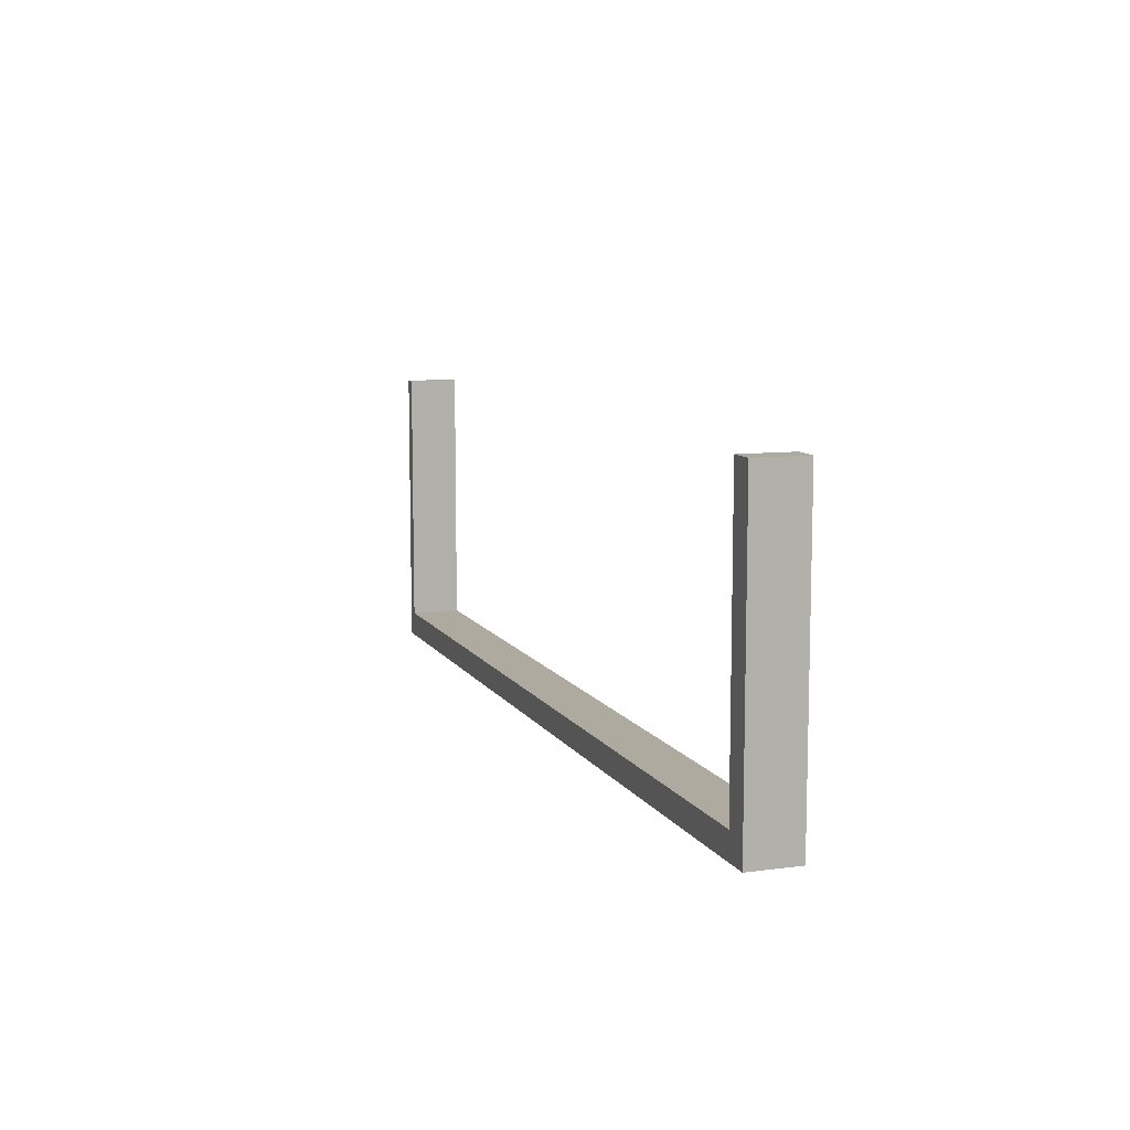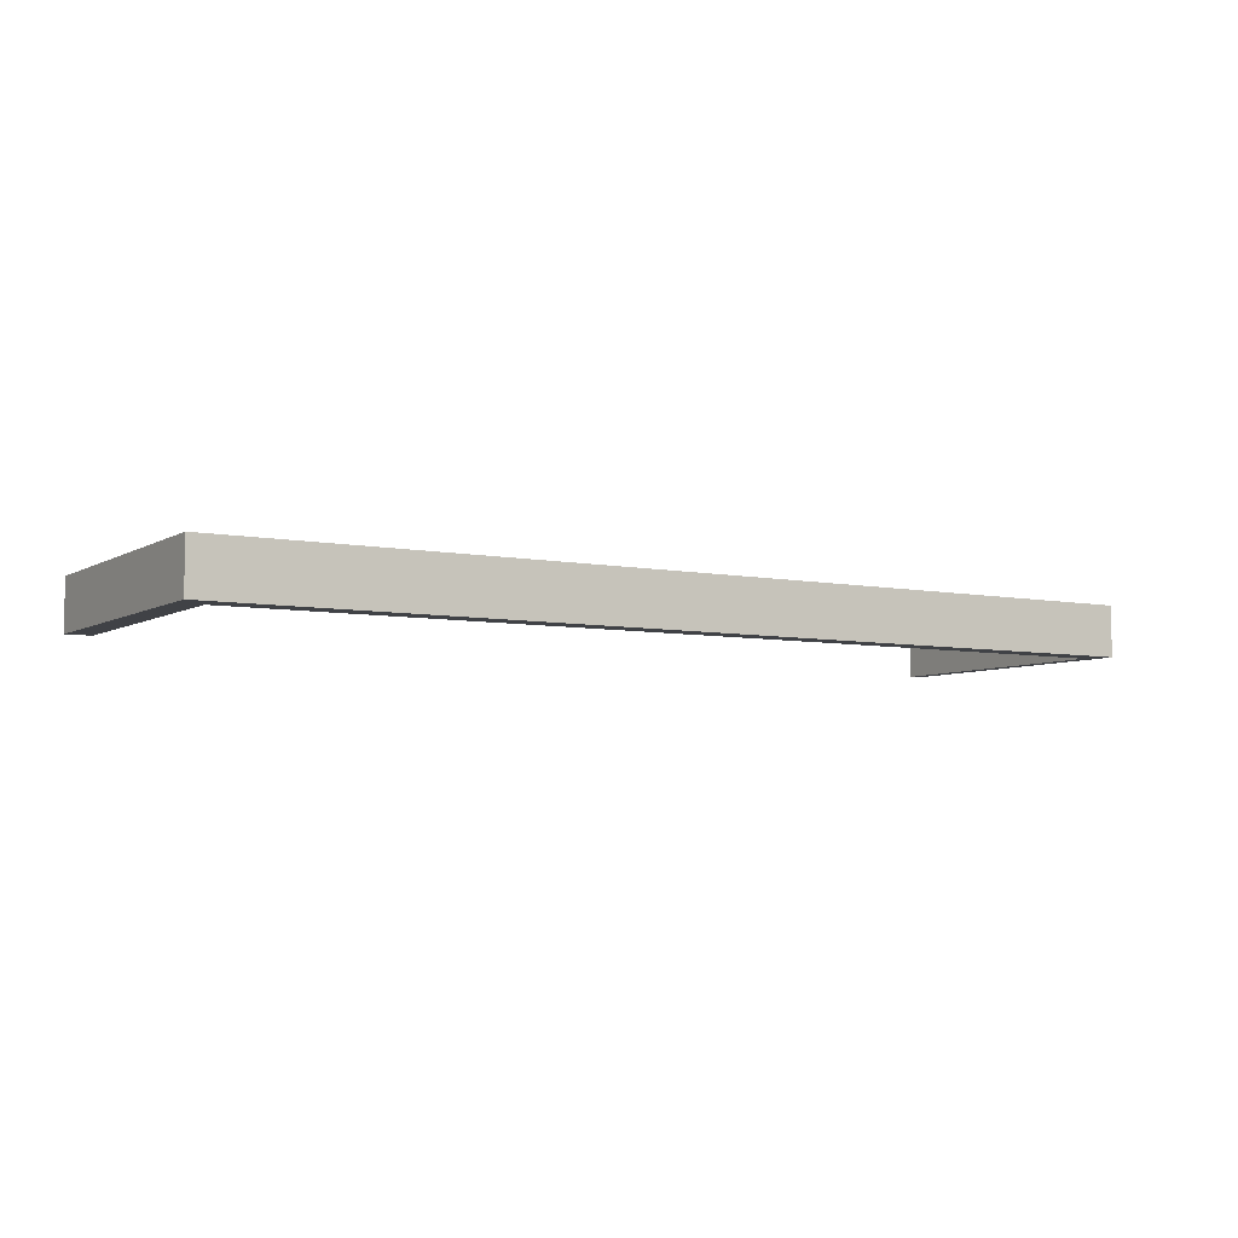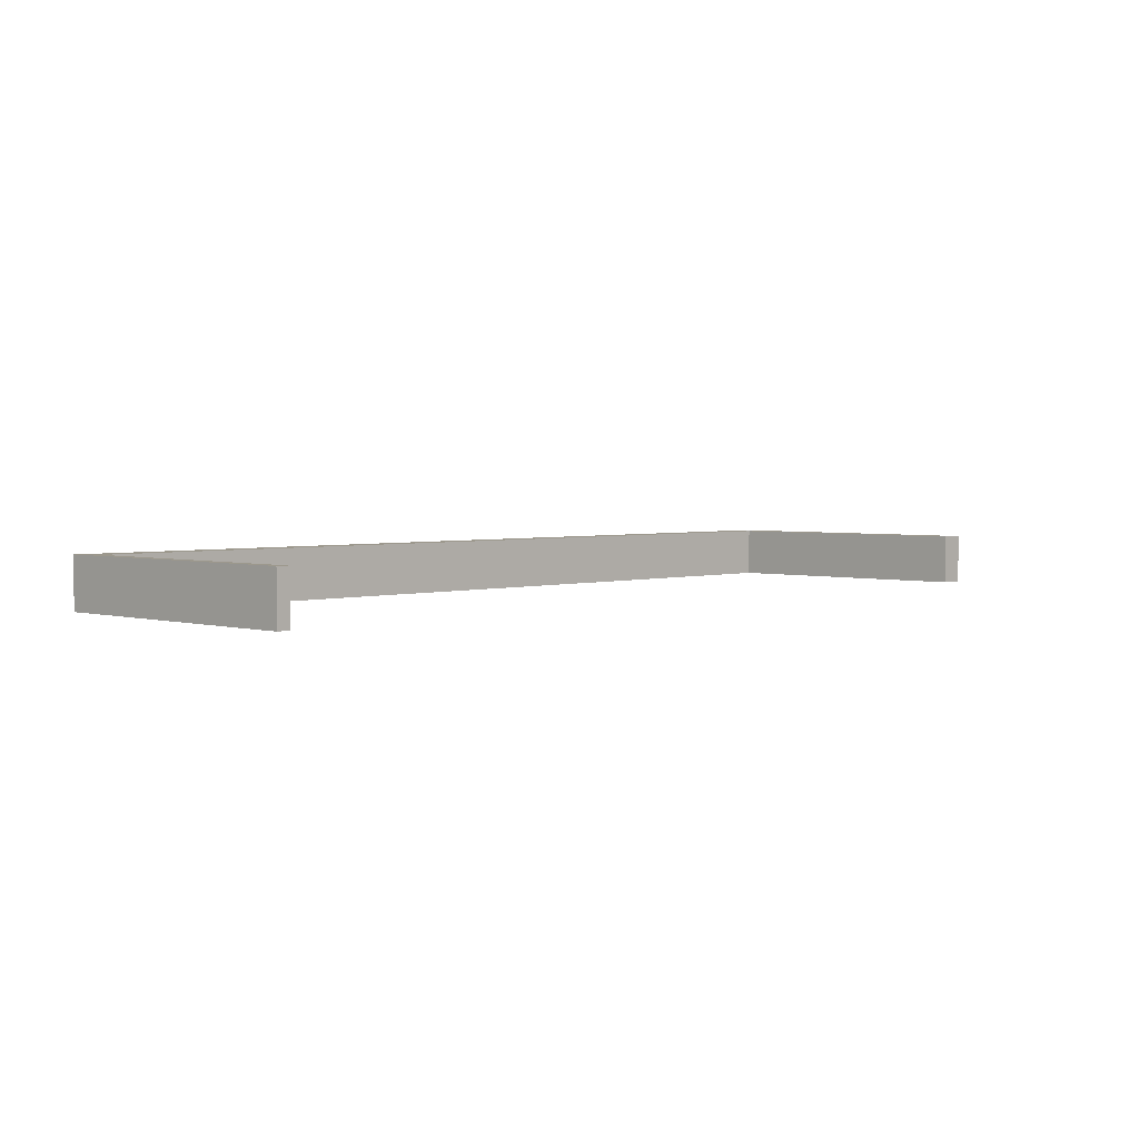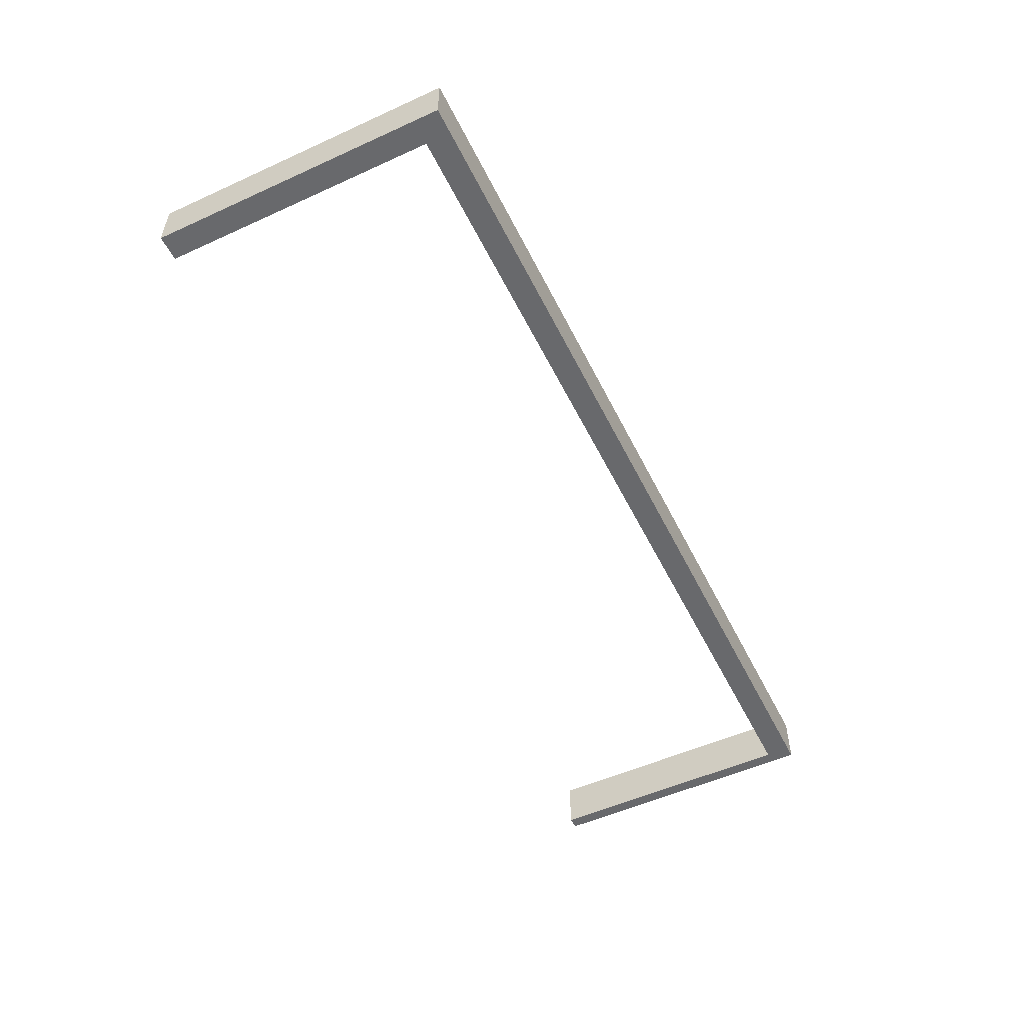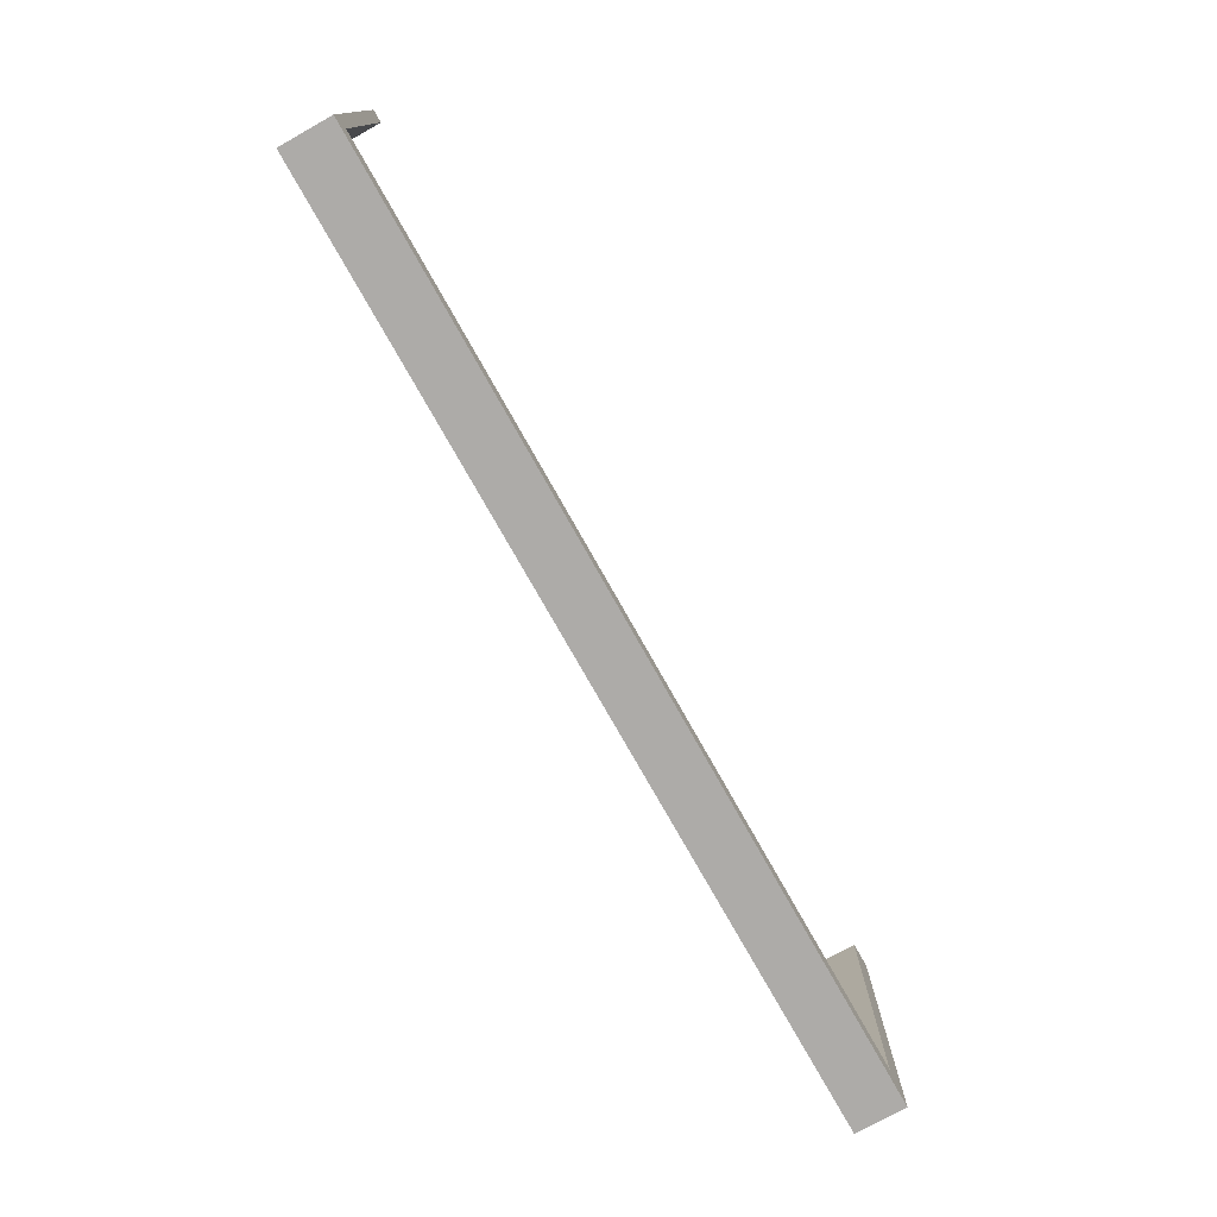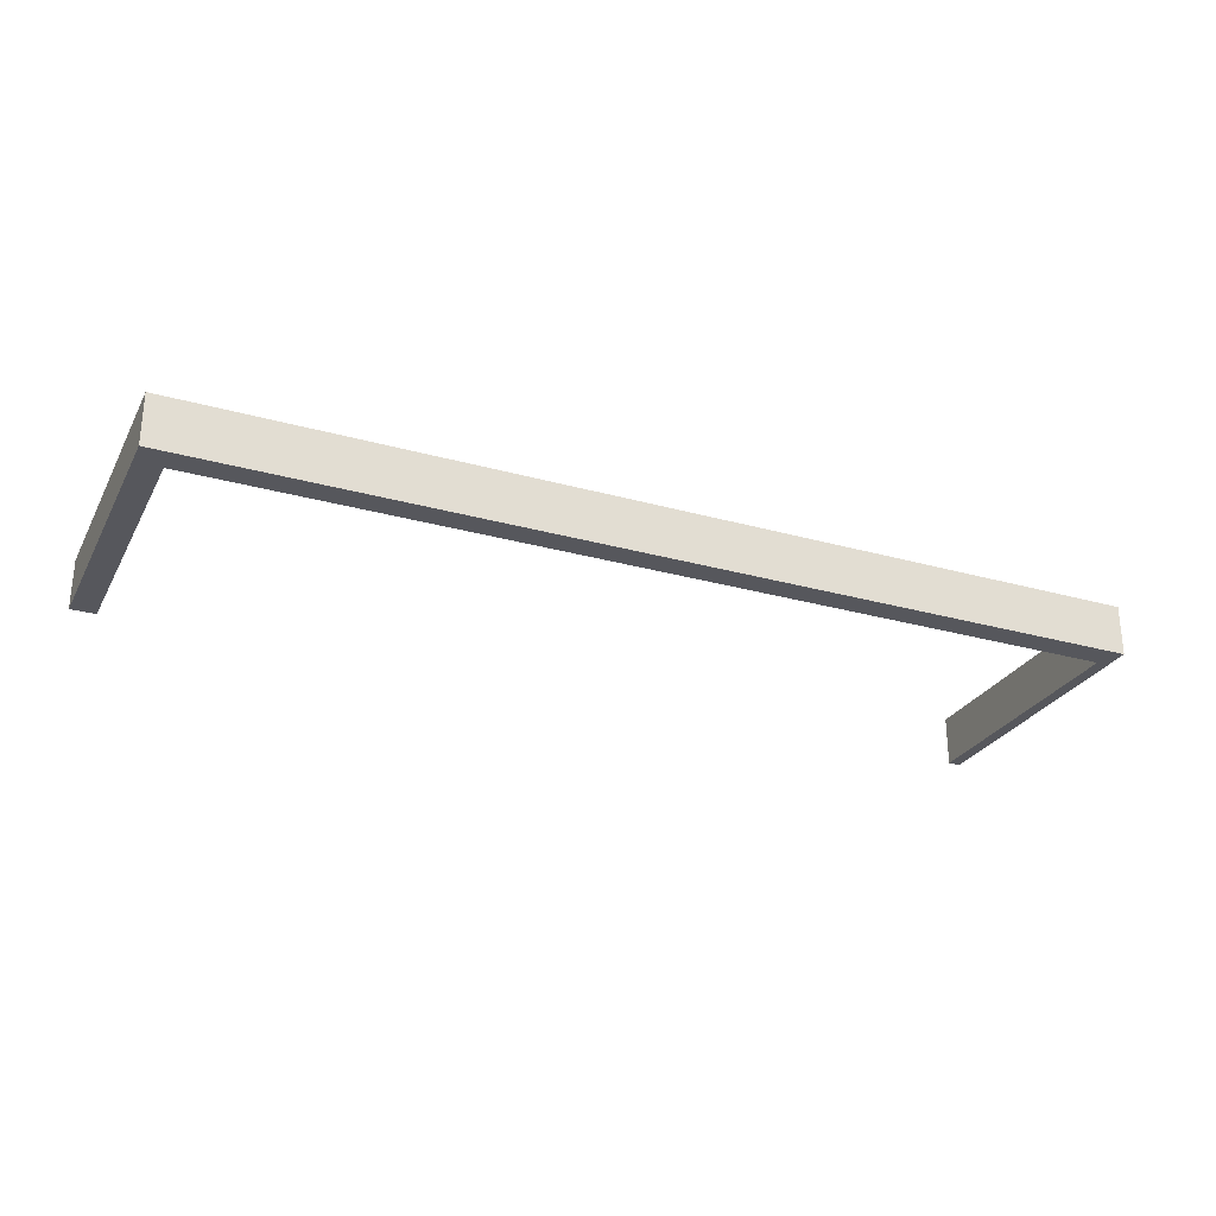
<metadata>
{"format":"obj","ext":"obj","renderer":"f3d","projection":"perspective","resolution":1024,"background":"white","views":[{"elev":9.5,"azim":70.9,"up":"+Z"},{"elev":-6.1,"azim":148.7,"up":"+Y"},{"elev":3.0,"azim":-45.9,"up":"+Y"},{"elev":-52.7,"azim":116.0,"up":"+Y"},{"elev":-76.5,"azim":-60.6,"up":"+Z"},{"elev":-27.5,"azim":156.6,"up":"+Y"}]}
</metadata>
<code>
v -1.852 -1.035 2
v -1.852 -1.035 1.98
v -1.842 -1.035 1.98
v -1.842 -1.035 2
v -1.132 -1.035 2.22
v -1.132 -0.9945 2.22
v -1.132 -0.9945 2
v -1.132 -1.035 2
v -1.842 -1.035 1.98
v -1.132 -1.035 1.98
v -1.132 -1.035 2
v -1.842 -1.035 2
v -1.132 -0.9945 2
v -1.132 -0.9945 1.98
v -1.842 -0.9945 1.98
v -1.842 -0.9945 2
v -1.132 -1.035 2
v -1.132 -0.9945 2
v -1.842 -0.9945 2
v -1.842 -1.035 2
v -1.842 -0.9945 1.98
v -1.132 -0.9945 1.98
v -1.132 -1.035 1.98
v -1.842 -1.035 1.98
v -1.852 -1.035 1.98
v -1.852 -0.9945 1.98
v -1.842 -0.9945 1.98
v -1.842 -1.035 1.98
v -1.852 -0.9945 1.98
v -1.852 -0.9945 2
v -1.842 -0.9945 2
v -1.842 -0.9945 1.98
v -1.842 -0.9945 2.21
v -1.842 -1.035 2.21
v -1.842 -1.035 2
v -1.842 -0.9945 2
v -1.852 -0.9945 2
v -1.852 -0.9945 1.98
v -1.852 -1.035 1.98
v -1.852 -1.035 2
v -1.112 -0.9945 2
v -1.112 -0.9945 1.98
v -1.132 -0.9945 1.98
v -1.132 -0.9945 2
v -1.112 -0.9945 1.98
v -1.112 -1.035 1.98
v -1.132 -1.035 1.98
v -1.132 -0.9945 1.98
v -1.112 -1.035 1.98
v -1.112 -1.035 2
v -1.132 -1.035 2
v -1.132 -1.035 1.98
v -1.112 -1.035 1.98
v -1.112 -0.9945 1.98
v -1.112 -0.9945 2
v -1.112 -1.035 2
v -1.132 -0.9945 2.22
v -1.112 -0.9945 2.22
v -1.112 -0.9945 2
v -1.132 -0.9945 2
v -1.112 -0.9945 2.22
v -1.112 -1.035 2.22
v -1.112 -1.035 2
v -1.112 -0.9945 2
v -1.112 -1.035 2.22
v -1.132 -1.035 2.22
v -1.132 -1.035 2
v -1.112 -1.035 2
v -1.112 -1.035 2.22
v -1.112 -0.9945 2.22
v -1.132 -0.9945 2.22
v -1.132 -1.035 2.22
v -1.842 -1.035 2.21
v -1.852 -1.035 2.21
v -1.852 -1.035 2
v -1.842 -1.035 2
v -1.852 -1.035 2.21
v -1.852 -0.9945 2.21
v -1.852 -0.9945 2
v -1.852 -1.035 2
v -1.852 -0.9945 2.21
v -1.842 -0.9945 2.21
v -1.842 -0.9945 2
v -1.852 -0.9945 2
v -1.852 -0.9945 2.21
v -1.852 -1.035 2.21
v -1.842 -1.035 2.21
v -1.842 -0.9945 2.21
f 1 2 3
f 1 3 4
f 5 6 7
f 5 7 8
f 9 10 11
f 9 11 12
f 13 14 15
f 13 15 16
f 17 18 19
f 17 19 20
f 21 22 23
f 21 23 24
f 25 26 27
f 25 27 28
f 29 30 31
f 29 31 32
f 33 34 35
f 33 35 36
f 37 38 39
f 37 39 40
f 41 42 43
f 41 43 44
f 45 46 47
f 45 47 48
f 49 50 51
f 49 51 52
f 53 54 55
f 53 55 56
f 57 58 59
f 57 59 60
f 61 62 63
f 61 63 64
f 65 66 67
f 65 67 68
f 69 70 71
f 69 71 72
f 73 74 75
f 73 75 76
f 77 78 79
f 77 79 80
f 81 82 83
f 81 83 84
f 85 86 87
f 85 87 88

</code>
